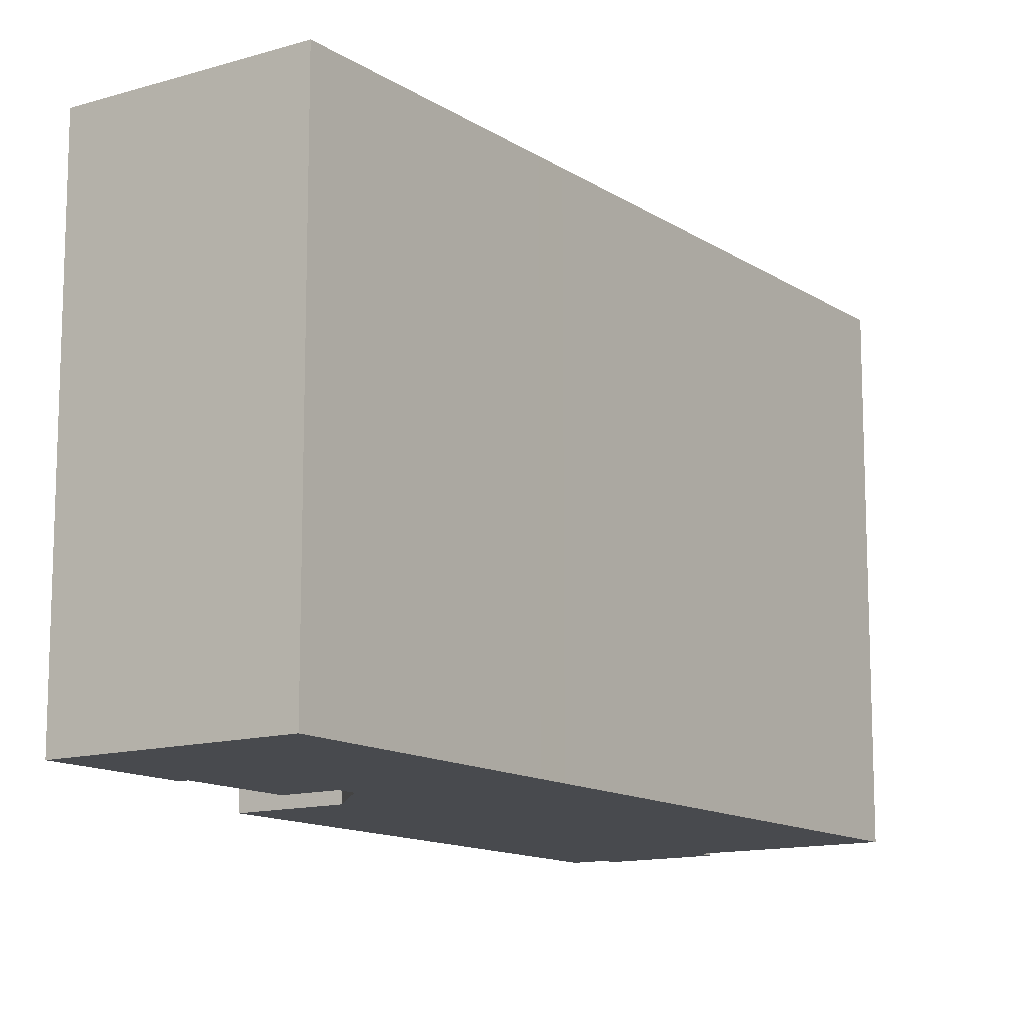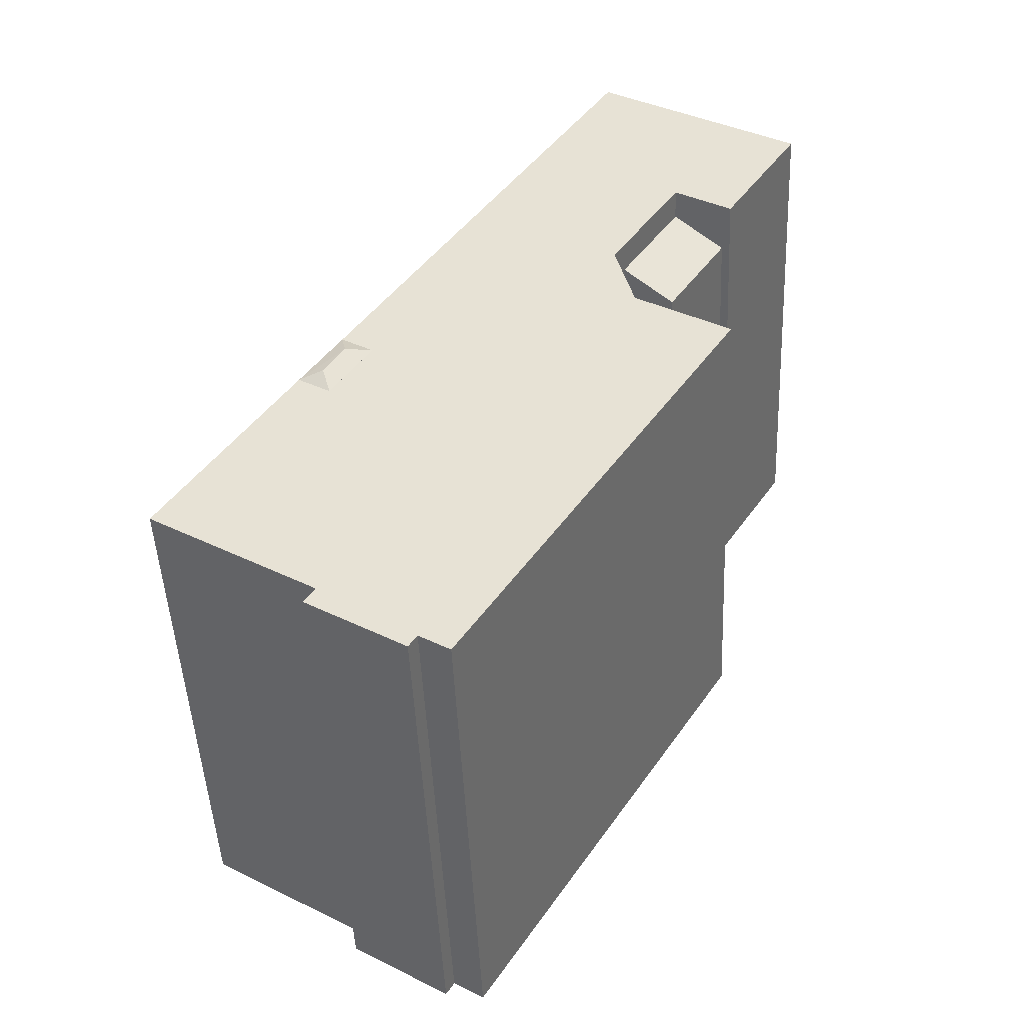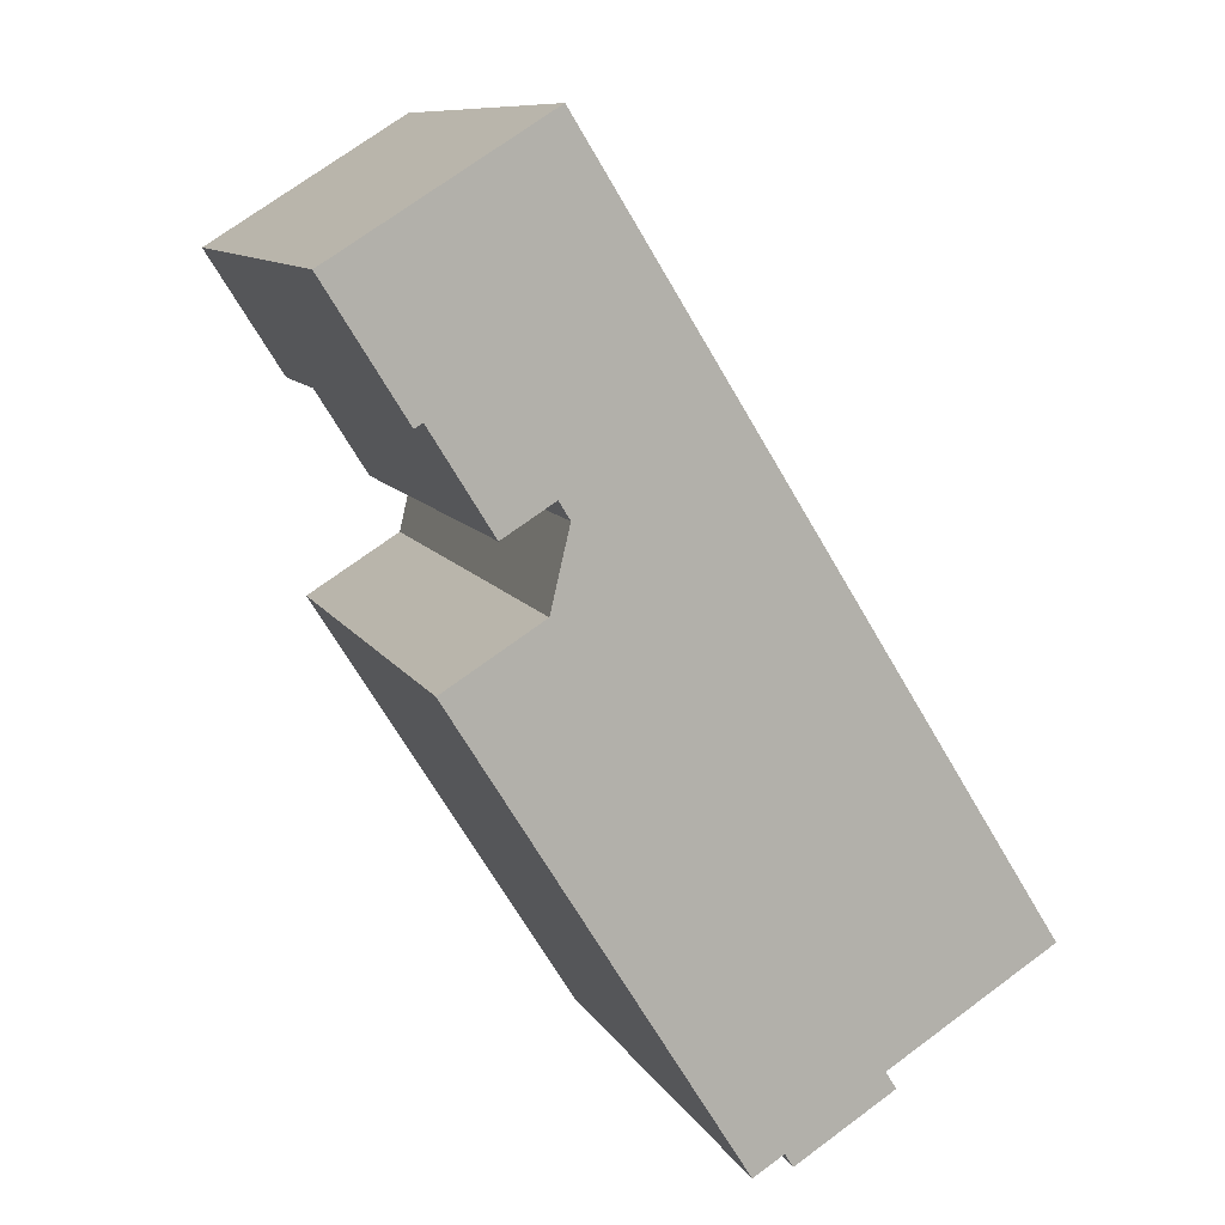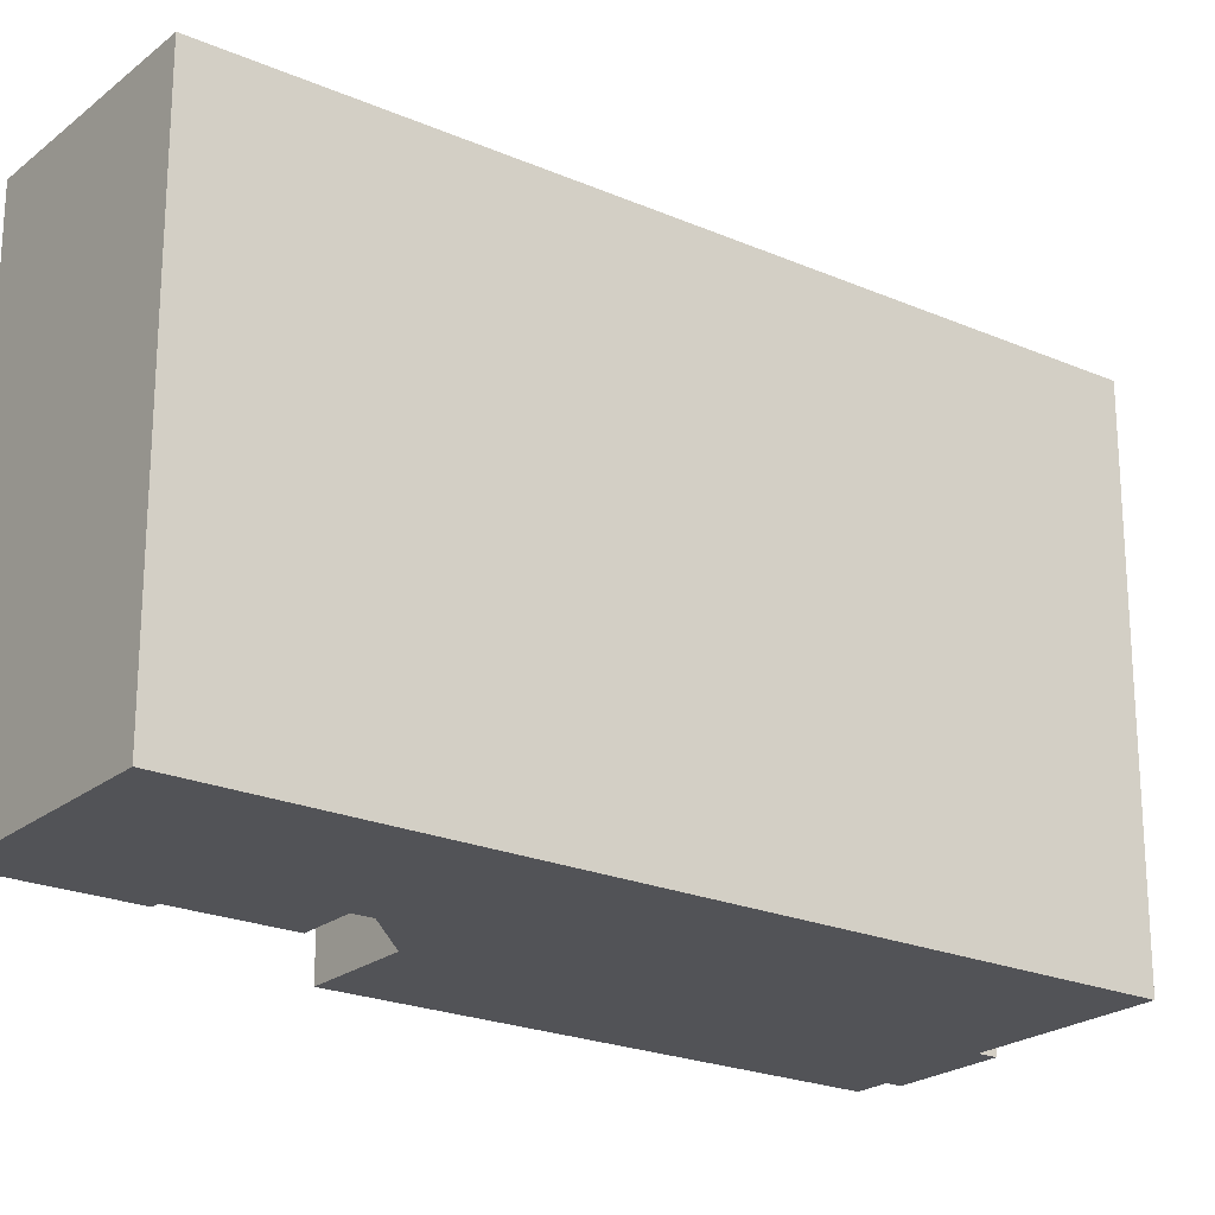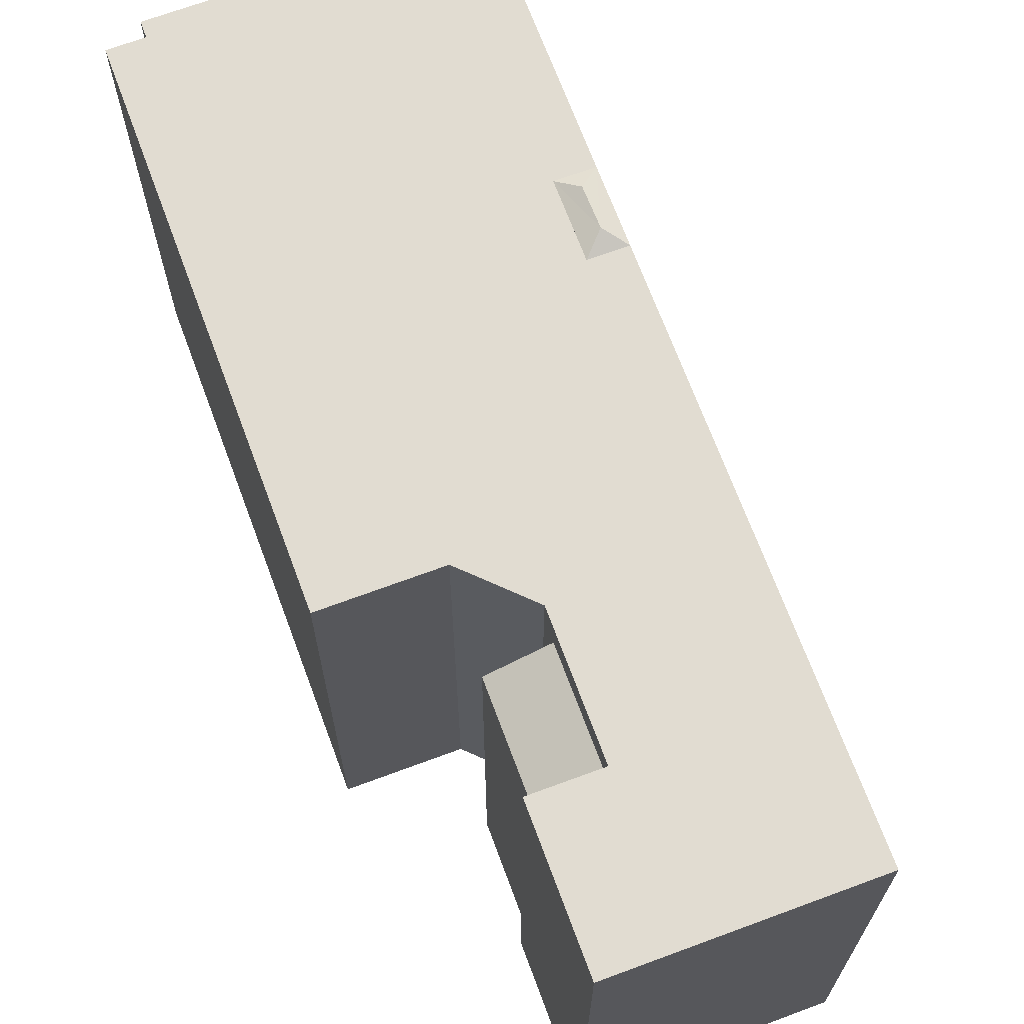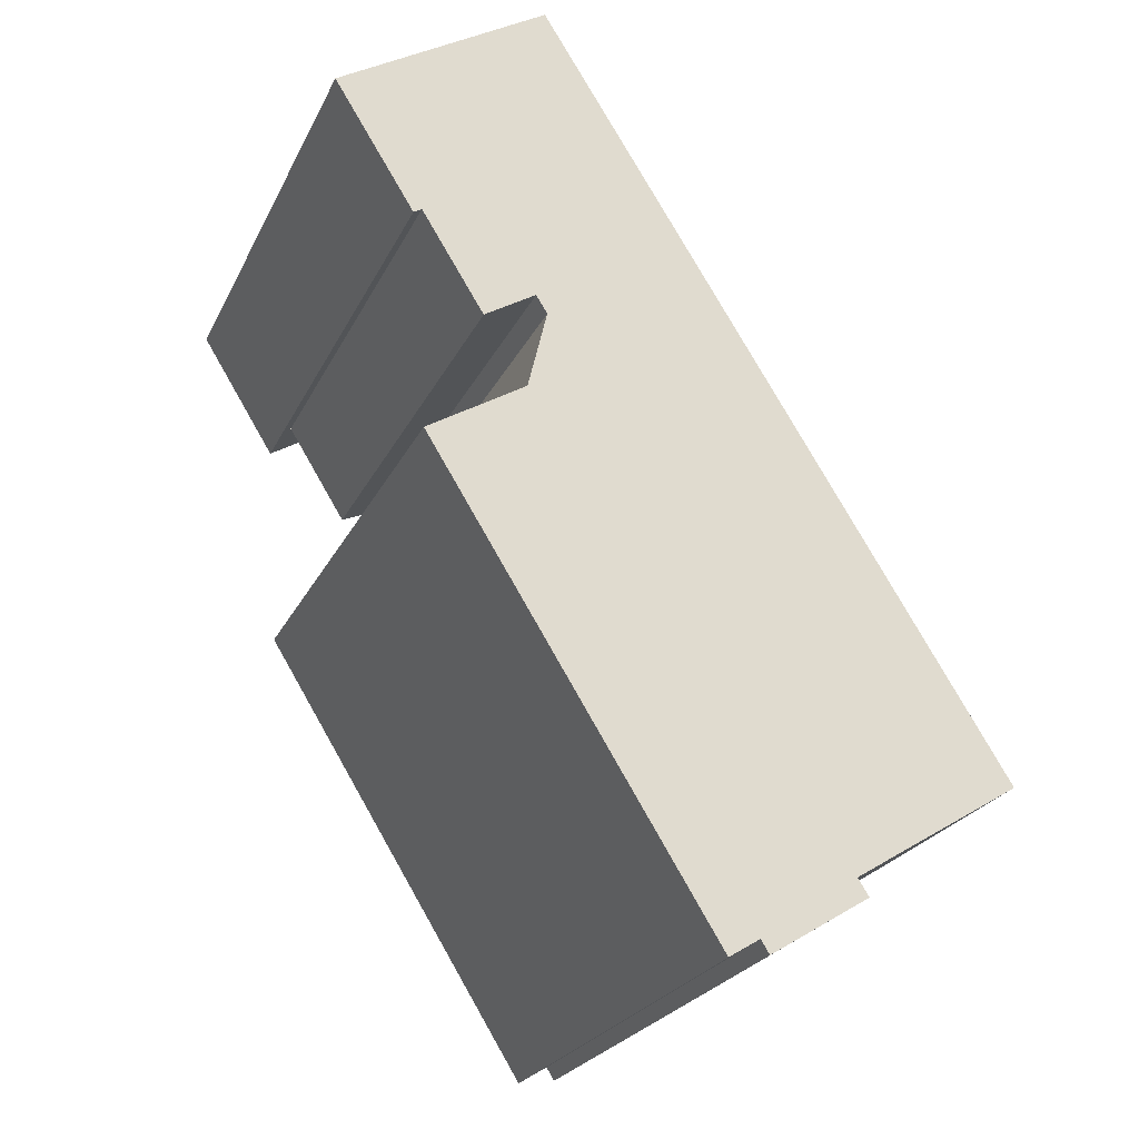
<metadata>
{"format":"obj","ext":"obj","renderer":"f3d","projection":"perspective","resolution":1024,"background":"white","views":[{"elev":-12.9,"azim":2.8,"up":"+Y"},{"elev":-48.0,"azim":-177.4,"up":"+Z"},{"elev":10.0,"azim":-18.3,"up":"+Z"},{"elev":-22.5,"azim":21.4,"up":"+Y"},{"elev":69.1,"azim":-52.3,"up":"+Y"},{"elev":-24.4,"azim":-21.0,"up":"+Z"}]}
</metadata>
<code>
v -5.239 4.466 5.198
v -2.783 4.973 3.729
v -3.893 4.466 3.037
v -5.239 4.466 5.198
v -4.13 4.972 5.89
v -2.783 4.973 3.729
v -2.953 5.688 1.613
v 1.265 5.688 4.45
v 3.771 5.688 0.4282
v -7.154 5.688 7.879
v -5.239 5.688 5.198
v -5.415 5.688 5.089
v -2.953 5.688 1.613
v -2.542 5.688 3.343
v 1.265 5.688 4.45
v -7.154 5.688 7.879
v -4.13 5.688 5.89
v -5.239 5.688 5.198
v -4.13 5.688 5.89
v 0.8646 5.688 5.092
v -2.783 5.688 3.729
v -5.073 5.688 0.2932
v 1.738 5.688 -9.152
v 1.072 5.688 -9.567
v -2.783 5.688 3.729
v 0.8646 5.688 5.092
v -2.542 5.688 3.343
v -7.154 5.688 7.879
v -2.629 5.688 10.7
v -4.13 5.688 5.89
v -2.542 5.688 3.343
v 0.8646 5.688 5.092
v 1.265 5.688 4.45
v -2.953 5.688 1.613
v 3.064 5.688 -0.01183
v 3.41 5.688 -0.5673
v -2.953 5.688 1.613
v 3.417 5.688 0.2082
v 3.064 5.688 -0.01183
v -2.953 5.688 1.613
v 3.771 5.688 0.4282
v 3.417 5.688 0.2082
v -4.13 5.688 5.89
v -2.629 5.688 10.7
v 0.8646 5.688 5.092
v 1.738 5.688 -9.152
v 4.658 5.688 -0.9948
v 3.831 5.688 -7.734
v 3.831 5.688 -7.734
v 4.658 5.688 -0.9948
v 7.452 5.688 -5.477
v 1.738 5.688 -9.152
v 3.831 5.688 -7.734
v 4.064 5.688 -8.107
v 1.92 5.688 -9.444
v -5.073 5.688 0.2932
v -2.953 5.688 1.613
v 1.738 5.688 -9.152
v -2.953 5.688 1.613
v 3.41 5.688 -0.5673
v 1.738 5.688 -9.152
v 1.738 5.688 -9.152
v 3.41 5.688 -0.5673
v 3.951 5.688 -1.435
v 1.738 5.688 -9.152
v 4.304 5.688 -1.215
v 4.658 5.688 -0.9948
v 1.738 5.688 -9.152
v 3.951 5.688 -1.435
v 4.304 5.688 -1.215
v 3.658 5.866 -0.1518
v 4.106 5.866 -0.9068
v 3.951 5.689 -1.435
v 3.064 5.689 -0.01183
v 3.658 5.866 -0.1518
v 3.951 5.689 -1.435
v 3.064 5.689 -0.01183
v 3.771 5.688 0.4282
v 3.658 5.866 -0.1518
v 3.951 5.689 -1.435
v 4.106 5.866 -0.9068
v 4.658 5.688 -0.9948
v 3.658 5.866 -0.1518
v 4.658 5.688 -0.9948
v 4.106 5.866 -0.9068
v 3.658 5.866 -0.1518
v 3.771 5.688 0.4282
v 4.658 5.688 -0.9948
v -3.893 4.466 3.037
v -2.783 4.973 3.729
v -2.783 -5.666 3.729
v -3.893 -5.666 3.037
v -5.239 4.466 5.198
v -3.893 4.466 3.037
v -3.893 -5.666 3.037
v -5.239 -5.666 5.198
v -5.415 5.688 5.089
v -5.327 -5.666 5.144
v -5.415 -5.666 5.089
v -5.415 5.688 5.089
v -5.239 5.688 5.198
v -5.327 -5.666 5.144
v -5.327 -5.666 5.144
v -5.239 5.688 5.198
v -5.239 4.466 5.198
v -5.327 -5.666 5.144
v -5.239 4.466 5.198
v -5.239 -5.666 5.198
v -5.239 5.688 5.198
v -4.13 5.688 5.89
v -4.13 4.972 5.89
v -5.239 4.466 5.198
v -7.154 5.688 7.879
v -6.285 -5.666 6.484
v -7.154 -5.666 7.879
v -6.285 -5.666 6.484
v -5.415 5.688 5.089
v -5.415 -5.666 5.089
v -7.154 5.688 7.879
v -5.415 5.688 5.089
v -6.285 -5.666 6.484
v -4.892 -5.666 9.289
v -2.629 -5.666 10.7
v -2.629 5.688 10.7
v -7.154 5.688 7.879
v -7.154 -5.666 7.879
v -4.892 -5.666 9.289
v -7.154 5.688 7.879
v -4.892 -5.666 9.289
v -2.629 5.688 10.7
v -0.8824 -5.666 7.896
v 0.8646 -5.666 5.092
v 0.8646 5.688 5.092
v -2.629 5.688 10.7
v -2.629 -5.666 10.7
v -0.8824 -5.666 7.896
v -2.629 5.688 10.7
v -0.8824 -5.666 7.896
v 0.8646 5.688 5.092
v 0.8646 -5.666 5.092
v 1.265 -5.666 4.45
v 1.265 5.688 4.45
v 0.8646 5.688 5.092
v 1.265 -5.666 4.45
v 3.771 -5.666 0.4282
v 3.771 5.688 0.4282
v 1.265 5.688 4.45
v 3.771 -5.666 0.4282
v 4.658 -5.666 -0.9948
v 4.658 5.688 -0.9948
v 3.771 5.688 0.4282
v 4.658 -5.666 -0.9948
v 7.452 -5.666 -5.477
v 7.452 5.688 -5.477
v 4.658 5.688 -0.9948
v 3.831 5.688 -7.734
v 7.452 5.688 -5.477
v 7.452 -5.666 -5.477
v 3.831 -5.666 -7.734
v 3.947 -5.666 -7.92
v 4.064 -5.666 -8.107
v 4.064 5.688 -8.107
v 3.831 5.688 -7.734
v 3.831 -5.666 -7.734
v 3.947 -5.666 -7.92
v 3.831 5.688 -7.734
v 3.947 -5.666 -7.92
v 4.064 5.688 -8.107
v 1.92 5.688 -9.444
v 2.992 -5.666 -8.775
v 1.92 -5.666 -9.444
v 2.992 -5.666 -8.775
v 4.064 5.688 -8.107
v 4.064 -5.666 -8.107
v 1.92 5.688 -9.444
v 4.064 5.688 -8.107
v 2.992 -5.666 -8.775
v 1.738 5.688 -9.152
v 1.92 5.688 -9.444
v 1.92 -5.666 -9.444
v 1.738 -5.666 -9.152
v 1.072 5.688 -9.567
v 1.738 5.688 -9.152
v 1.738 -5.666 -9.152
v 1.072 -5.666 -9.567
v -5.073 5.688 0.2932
v 1.072 5.688 -9.567
v 1.072 -5.666 -9.567
v -5.073 -5.666 0.2932
v -5.073 -5.666 0.2932
v -2.953 -5.666 1.613
v -2.953 5.688 1.613
v -5.073 5.688 0.2932
v -2.953 -5.666 1.613
v -2.542 -5.666 3.343
v -2.542 5.688 3.343
v -2.953 5.688 1.613
v -2.783 5.688 3.729
v -2.663 -5.666 3.536
v -2.783 4.973 3.729
v -2.783 4.973 3.729
v -2.663 -5.666 3.536
v -2.783 -5.666 3.729
v -2.663 -5.666 3.536
v -2.542 5.688 3.343
v -2.542 -5.666 3.343
v -2.783 5.688 3.729
v -2.542 5.688 3.343
v -2.663 -5.666 3.536
v -4.13 5.688 5.89
v -2.783 5.688 3.729
v -2.783 4.973 3.729
v -4.13 4.972 5.89
v 3.064 5.689 -0.01183
v 3.41 5.688 -0.5673
v 3.064 5.688 -0.01183
v 3.41 5.688 -0.5673
v 3.951 5.689 -1.435
v 3.951 5.688 -1.435
v 3.064 5.689 -0.01183
v 3.951 5.689 -1.435
v 3.41 5.688 -0.5673
v 3.064 5.689 -0.01183
v 3.417 5.688 0.2082
v 3.771 5.688 0.4282
v 3.064 5.689 -0.01183
v 3.064 5.688 -0.01183
v 3.417 5.688 0.2082
v 3.951 5.689 -1.435
v 4.304 5.688 -1.215
v 3.951 5.688 -1.435
v 3.951 5.689 -1.435
v 4.658 5.688 -0.9948
v 4.304 5.688 -1.215
v -2.783 -5.666 3.729
v -2.663 -5.666 3.536
v -2.542 -5.666 3.343
v -2.953 -5.666 1.613
v -5.073 -5.666 0.2932
v 1.072 -5.666 -9.567
v 1.738 -5.666 -9.152
v 1.92 -5.666 -9.444
v 2.992 -5.666 -8.775
v 4.064 -5.666 -8.107
v 3.947 -5.666 -7.92
v 3.831 -5.666 -7.734
v 7.452 -5.666 -5.477
v 4.658 -5.666 -0.9948
v 3.771 -5.666 0.4282
v 1.265 -5.666 4.45
v 0.8646 -5.666 5.092
v -0.8824 -5.666 7.896
v -2.629 -5.666 10.7
v -4.892 -5.666 9.289
v -7.154 -5.666 7.879
v -6.285 -5.666 6.484
v -5.415 -5.666 5.089
v -5.327 -5.666 5.144
v -5.239 -5.666 5.198
v -3.893 -5.666 3.037
g CDNNDG02_0007920
f 1 2 3
f 4 5 6
f 7 8 9
f 10 11 12
f 13 14 15
f 16 17 18
f 19 20 21
f 22 23 24
f 25 26 27
f 28 29 30
f 31 32 33
f 34 35 36
f 37 38 39
f 40 41 42
f 43 44 45
f 46 47 48
f 49 50 51
f 55 52 54
f 54 52 53
f 56 57 58
f 59 60 61
f 62 63 64
f 65 66 67
f 68 69 70
f 71 72 73
f 74 75 76
f 77 78 79
f 80 81 82
f 83 84 85
f 86 87 88
f 91 89 90
f 89 91 92
f 93 94 95
f 96 93 95
f 97 98 99
f 100 101 102
f 103 104 105
f 106 107 108
f 112 109 111
f 110 111 109
f 113 114 115
f 116 117 118
f 119 120 121
f 122 123 124
f 125 126 127
f 128 129 130
f 131 132 133
f 134 135 136
f 137 138 139
f 140 142 143
f 140 141 142
f 144 146 147
f 144 145 146
f 149 150 148
f 148 150 151
f 153 154 152
f 152 154 155
f 158 156 157
f 156 158 159
f 160 161 162
f 163 164 165
f 166 167 168
f 169 170 171
f 172 173 174
f 175 176 177
f 178 179 180
f 181 178 180
f 182 184 185
f 182 183 184
f 186 188 189
f 186 187 188
f 190 192 193
f 192 190 191
f 194 196 197
f 194 195 196
f 198 199 200
f 201 202 203
f 204 205 206
f 207 208 209
f 210 212 213
f 210 211 212
f 214 215 216
f 217 218 219
f 220 221 222
f 223 224 225
f 226 227 228
f 229 230 231
f 232 233 234
f 235 252 259
f 235 236 251
f 236 237 251
f 237 238 250
f 256 258 259
f 238 239 241
f 235 259 260
f 239 240 241
f 256 257 258
f 238 241 248
f 241 242 243
f 241 243 246
f 254 256 259
f 243 244 245
f 243 245 246
f 248 241 246
f 246 247 248
f 238 248 249
f 238 249 250
f 237 250 251
f 235 251 252
f 254 255 256
f 252 253 254
f 252 254 259

</code>
